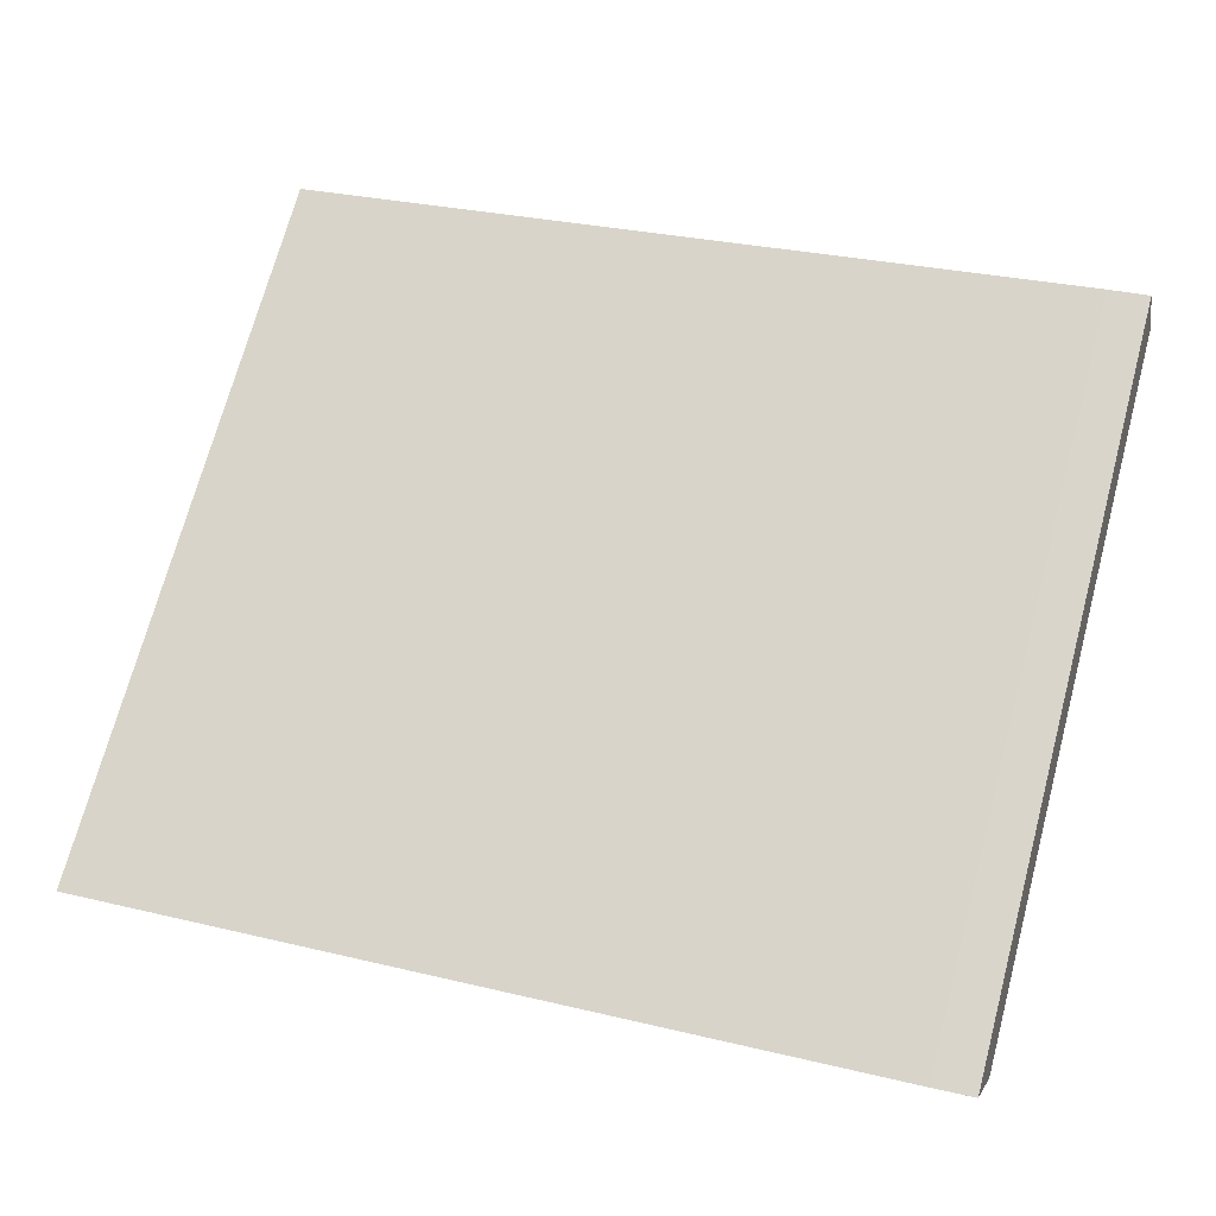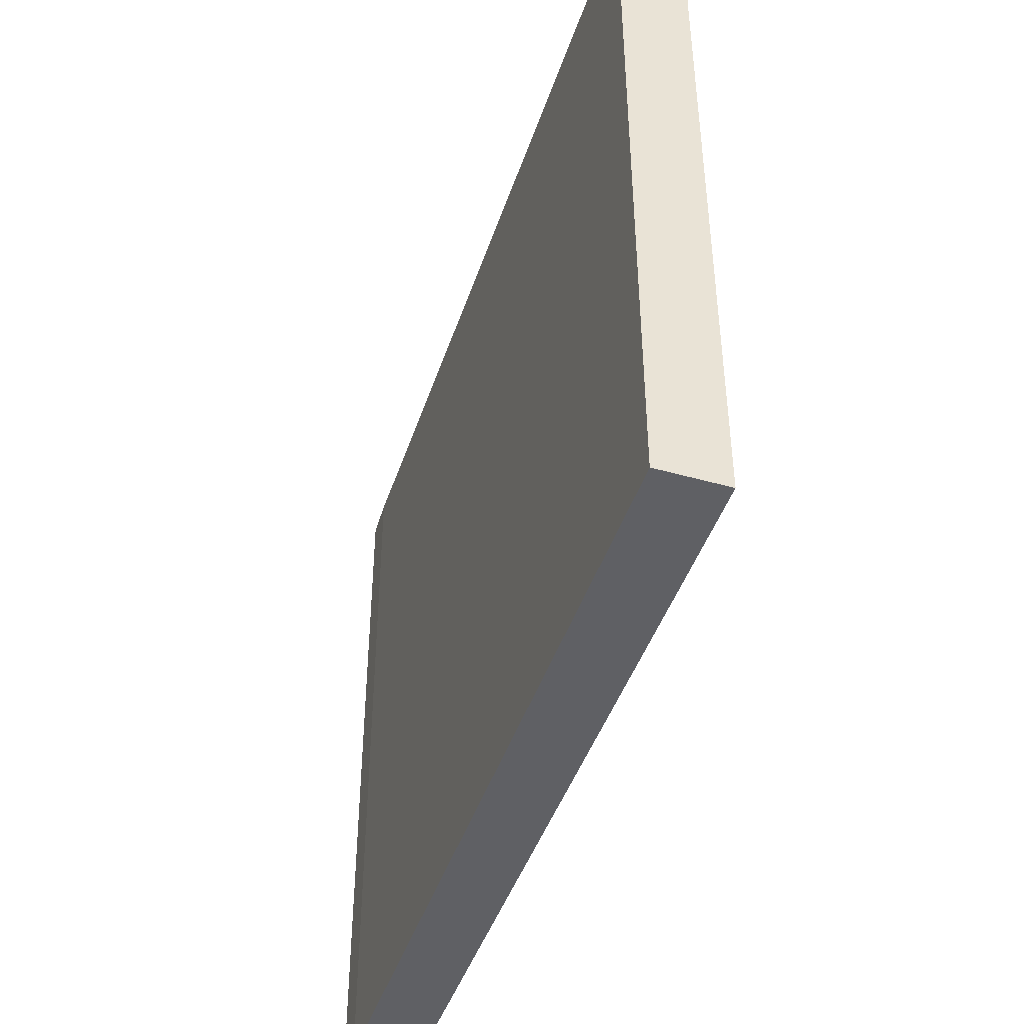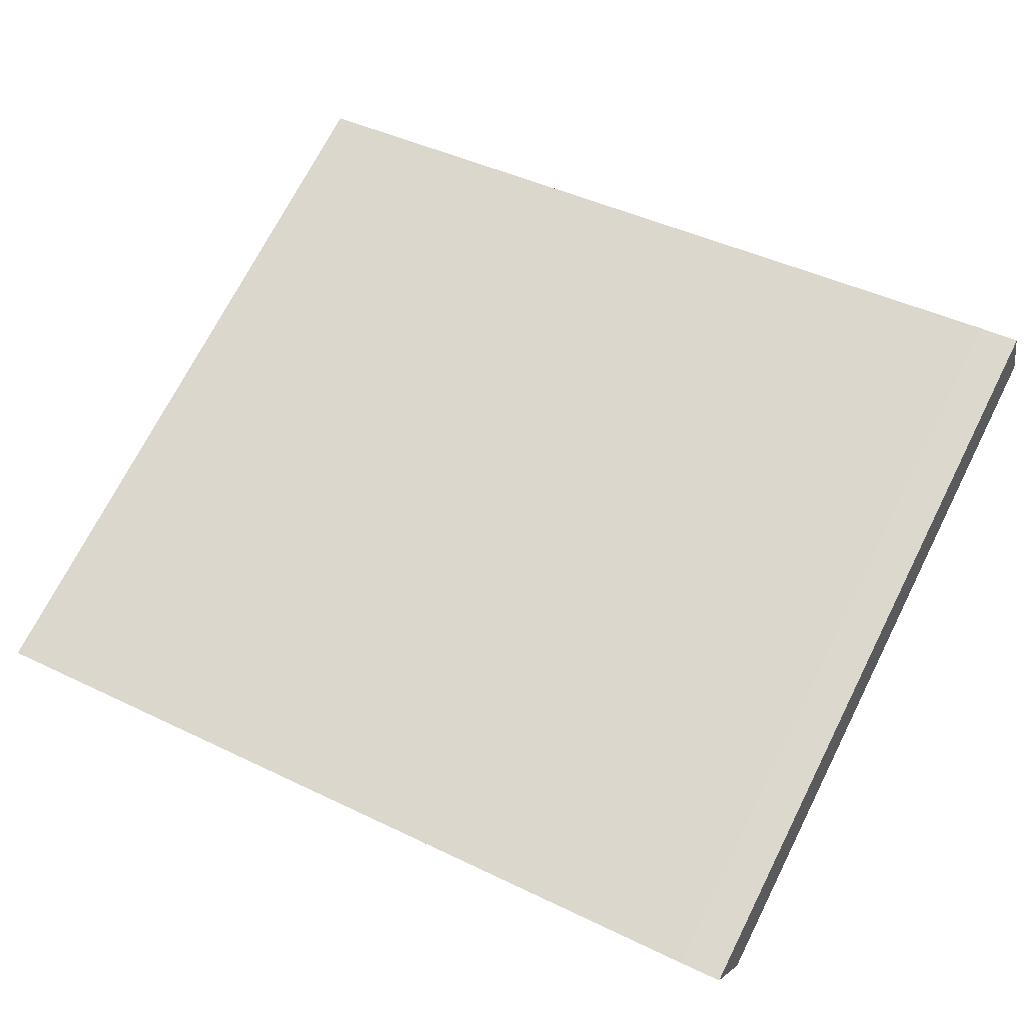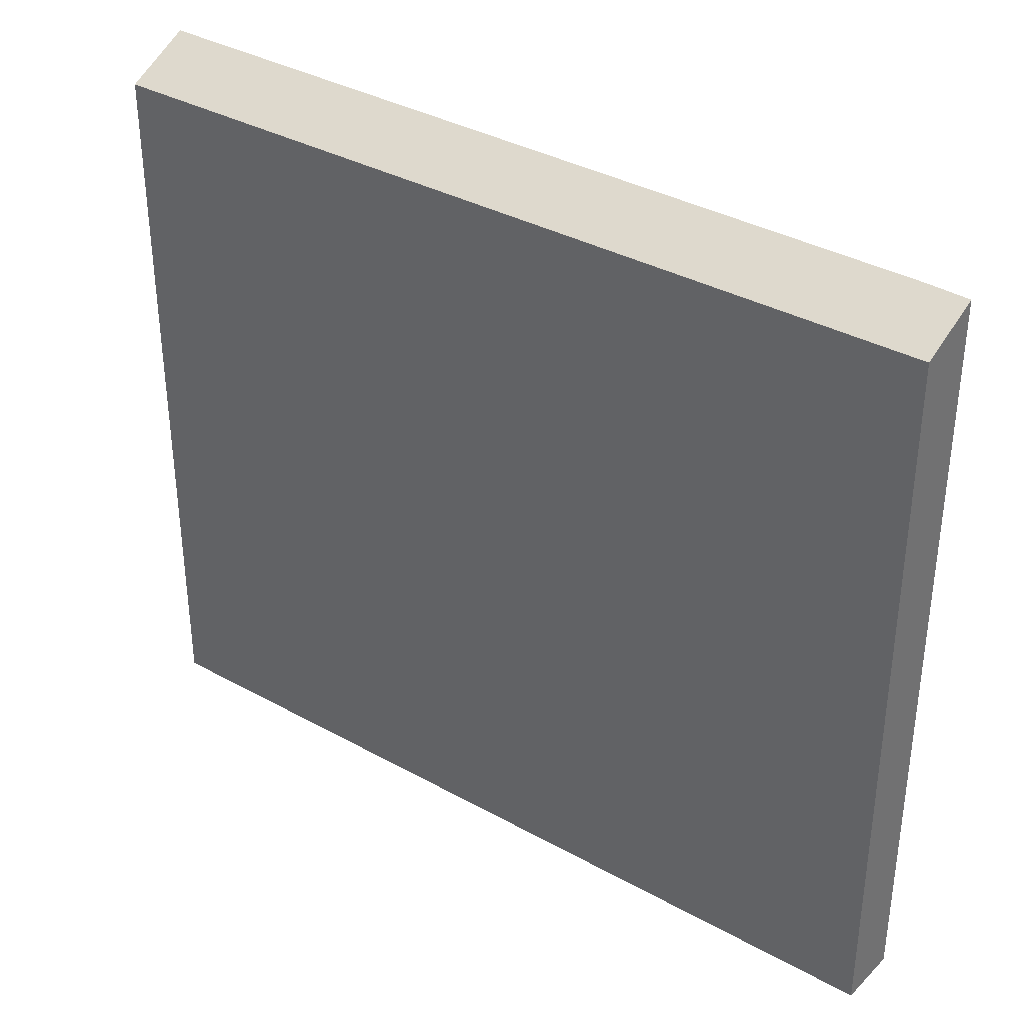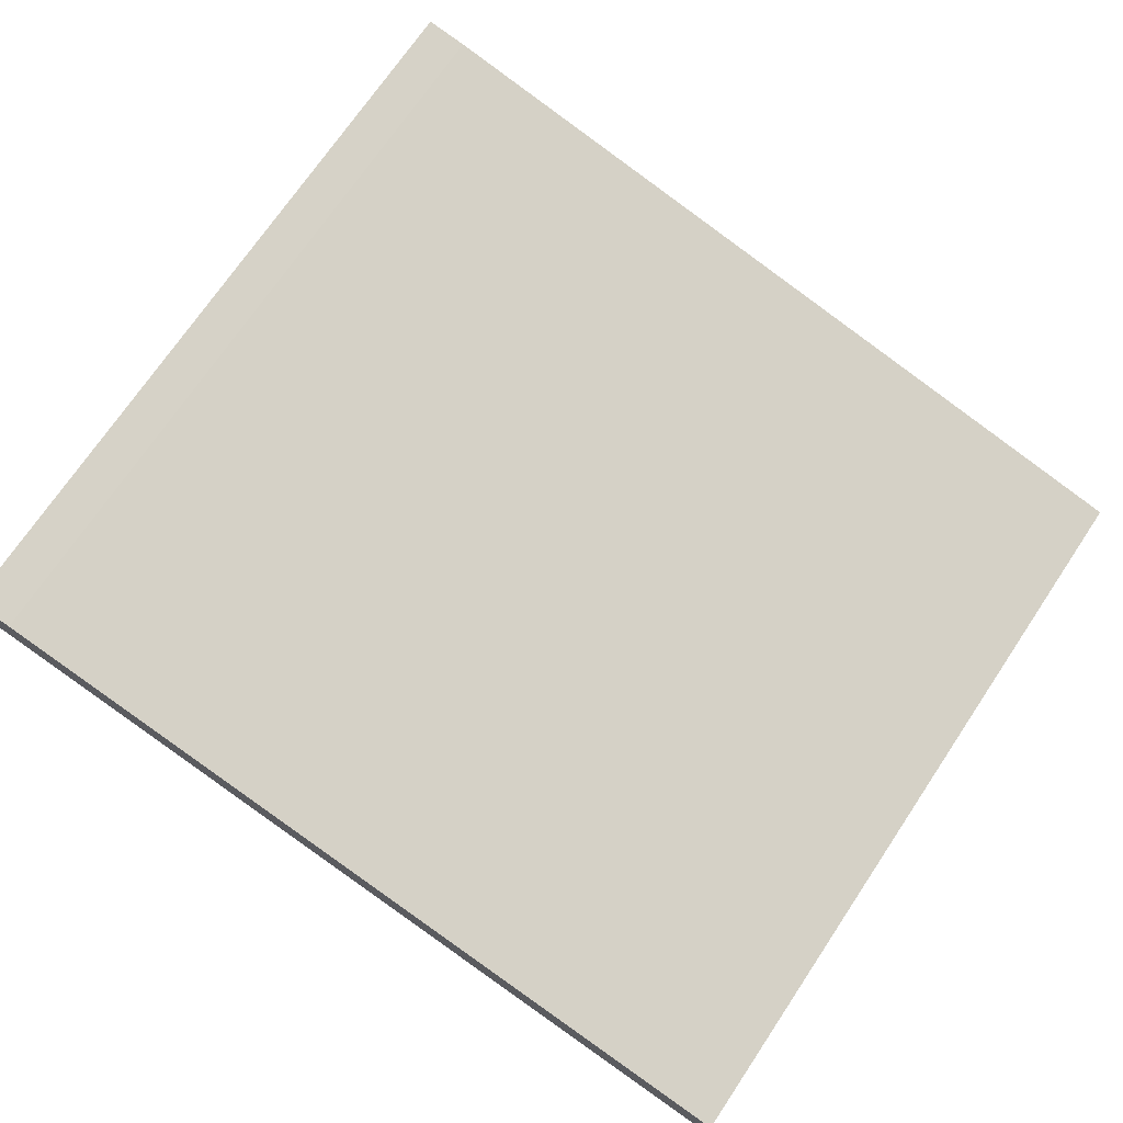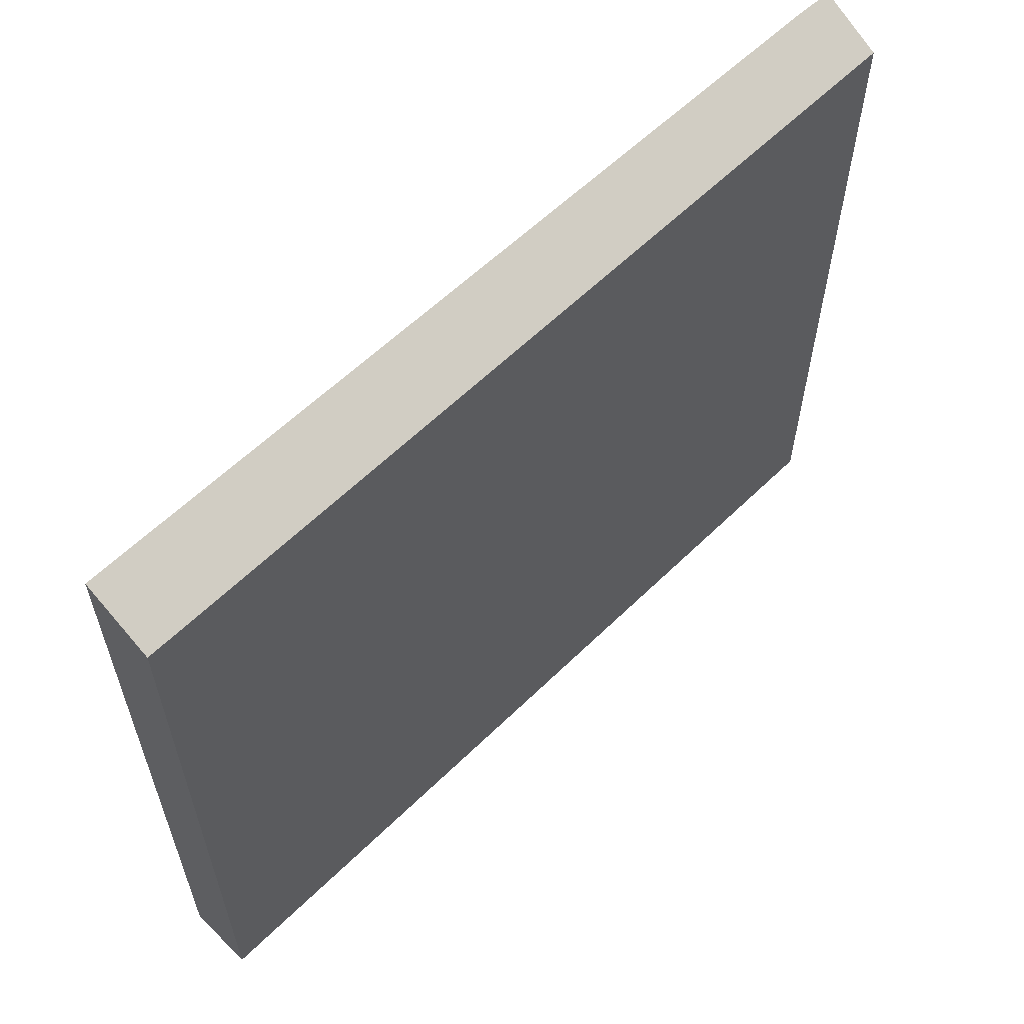
<metadata>
{"format":"obj","ext":"obj","renderer":"f3d","projection":"perspective","resolution":1024,"background":"white","views":[{"elev":71.1,"azim":-165.0,"up":"+Z"},{"elev":-45.3,"azim":85.2,"up":"+Y"},{"elev":71.3,"azim":-153.1,"up":"+Z"},{"elev":35.6,"azim":-130.2,"up":"+Y"},{"elev":71.9,"azim":33.9,"up":"+Z"},{"elev":60.5,"azim":148.7,"up":"+Y"}]}
</metadata>
<code>
v  0 23.39 1.432e-15
v  27.59 24.43 -4.413
v  27.09 23.39 -6.541
v  1.689 24.35 1.677
v  0.4 24.33 1.944
v  27.59 2.702e-16 -4.413
v  27.09 4.005e-16 -6.541
v  0 0 0
v  0.4 -1.19e-16 1.944
v  1.689 -1.027e-16 1.677
g defaultobject
f 1 2 3
f 2 1 4
f 4 1 5
f 6 3 2
f 3 6 7
f 7 1 3
f 1 7 8
f 1 9 5
f 9 1 8
f 4 6 2
f 6 4 10
f 5 10 4
f 10 5 9
f 10 7 6
f 7 10 8
f 8 10 9

</code>
